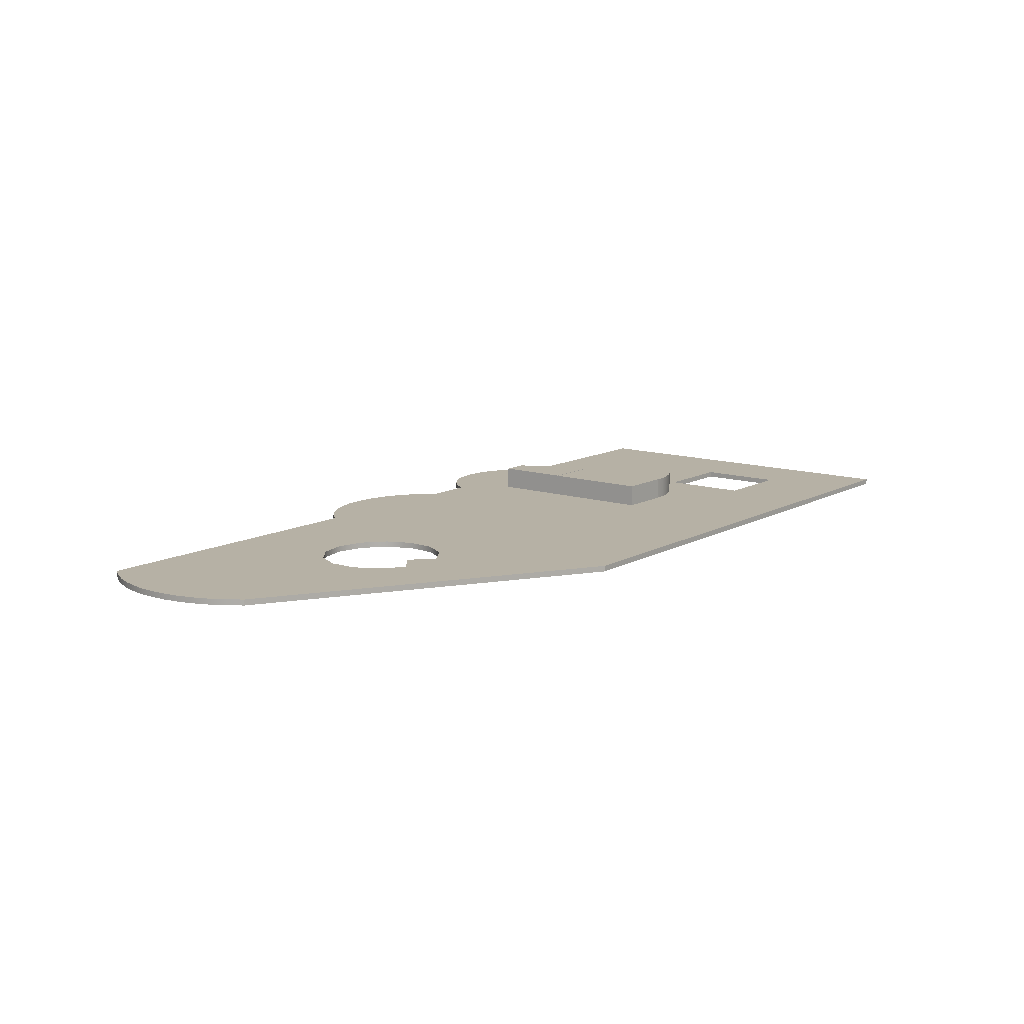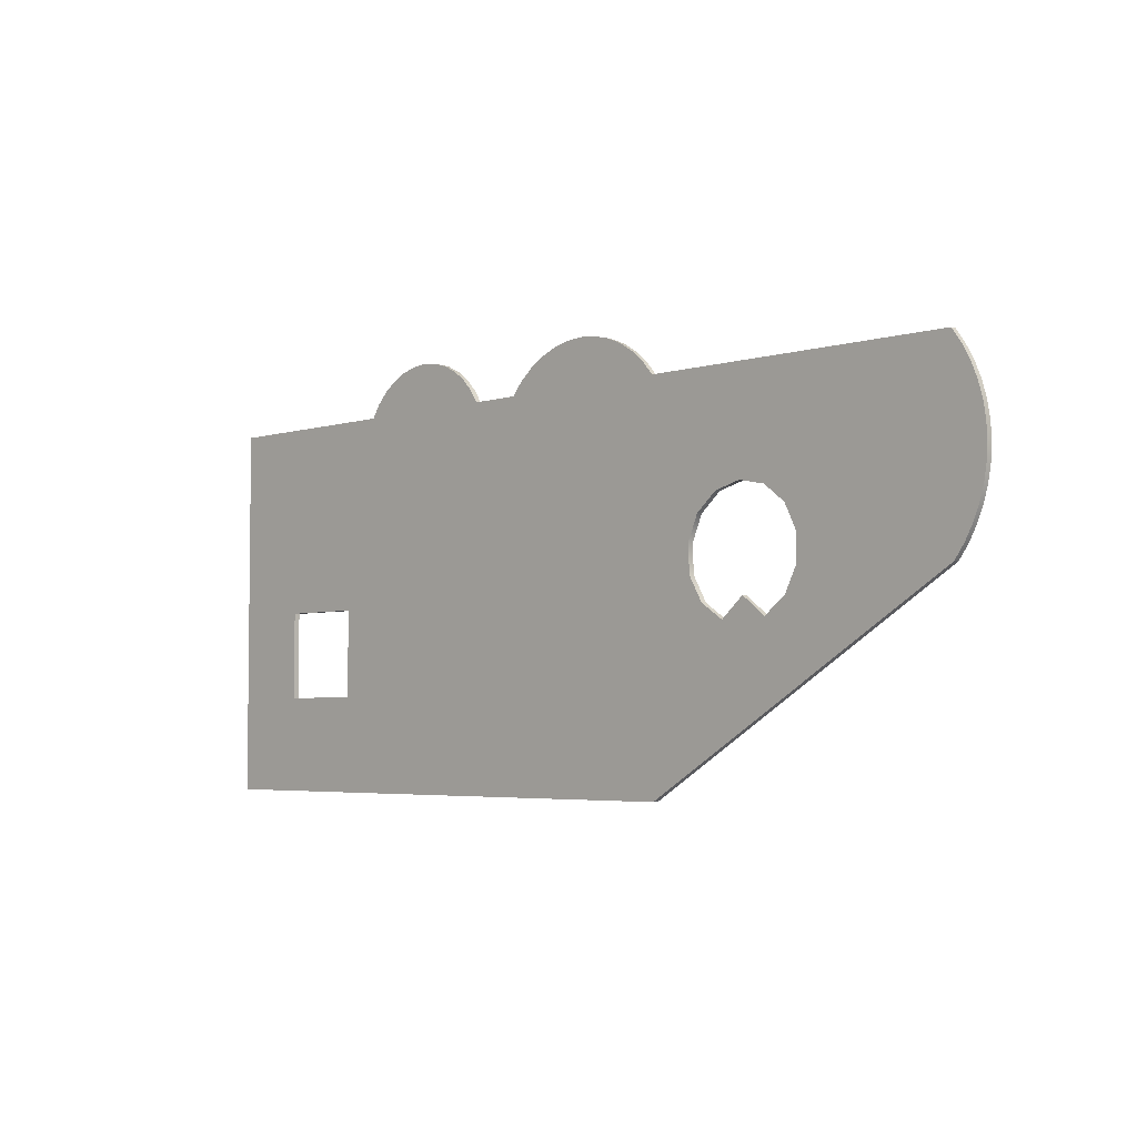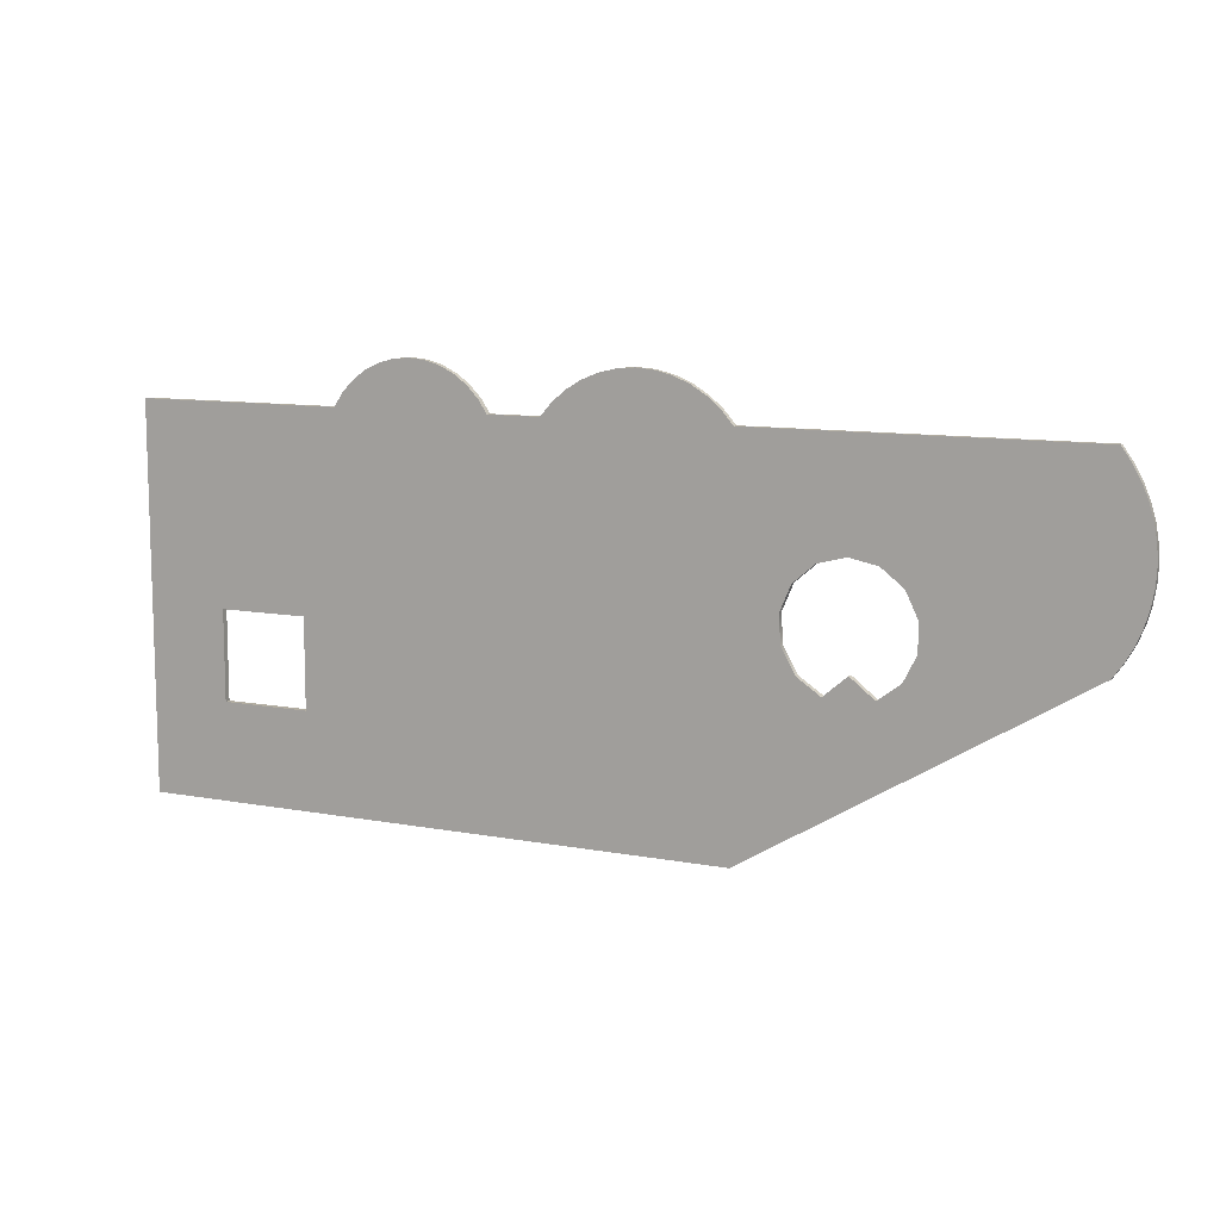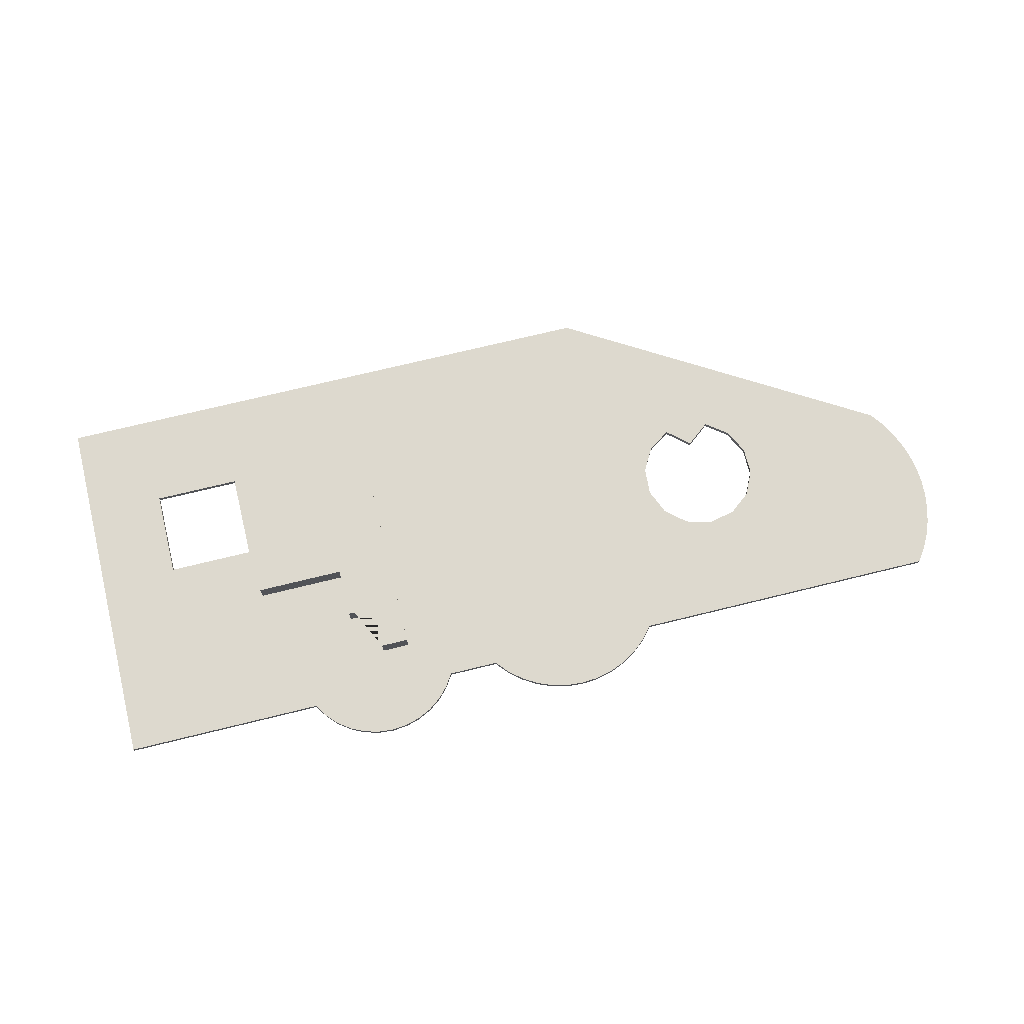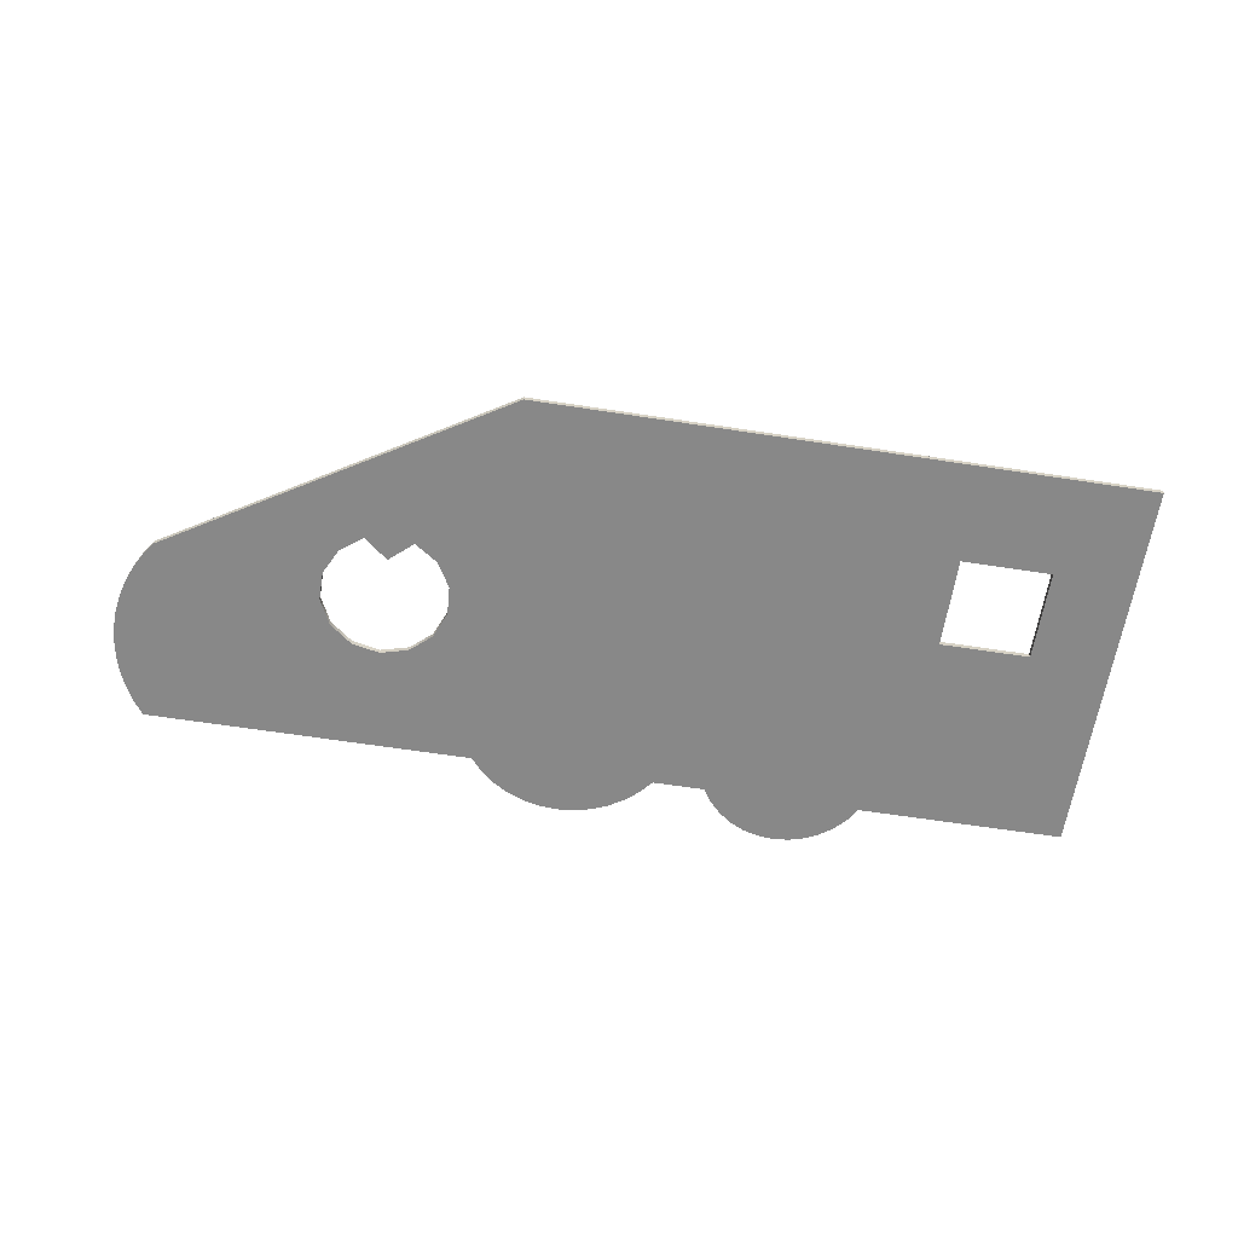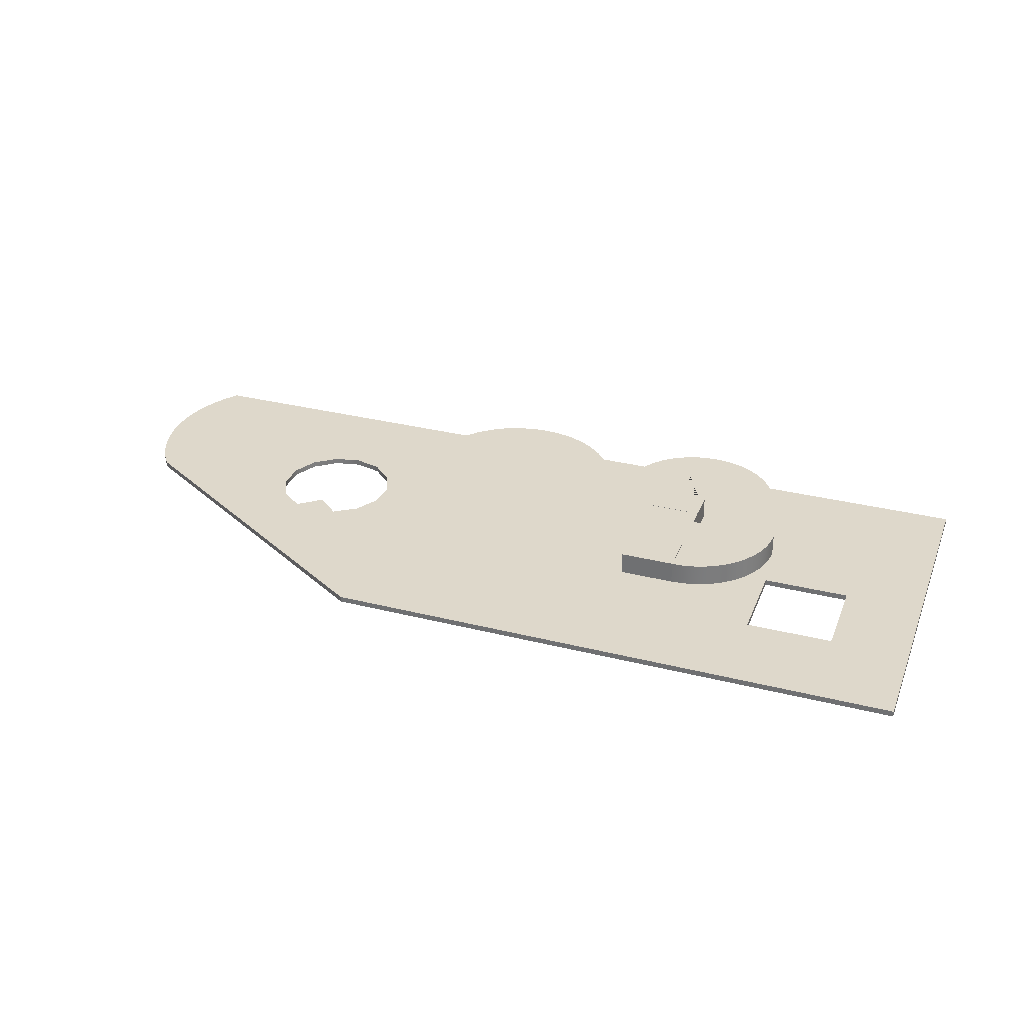
<metadata>
{"format":"obj","ext":"obj","renderer":"f3d","projection":"perspective","resolution":1024,"background":"white","views":[{"elev":12.0,"azim":127.7,"up":"+Y"},{"elev":-4.3,"azim":45.0,"up":"+Z"},{"elev":10.5,"azim":25.2,"up":"+Z"},{"elev":71.8,"azim":-13.8,"up":"+Y"},{"elev":-62.8,"azim":171.1,"up":"+Y"},{"elev":31.6,"azim":-160.4,"up":"+Y"}]}
</metadata>
<code>
g Mesh1 Model
v 156.7 0 -35.22
v 159.1 0 -39.71
v 159.1 1.812 -39.71
v 156.7 1.812 -35.22
f 1 2 3 4
v 159.1 0 -79.38
f 1 5 2
v 156.7 0 -83.86
f 1 6 5
v 153.7 0 -31.05
f 7 6 1
v 153.7 0 -88.04
f 7 8 6
v 105.1 0 -77.54
f 7 9 8
v 101.3 0 -69.78
f 7 10 9
v 94.48 0 -64.48
f 7 11 10
v 86.02 0 -62.75
f 7 12 11
v 77.68 0 -64.94
f 7 13 12
v 54.81 0 -31.05
f 14 13 7
v 71.15 0 -70.59
f 13 14 15
v 67.81 0 -78.54
f 15 14 16
v 68.32 0 -87.15
f 14 17 16
v 54.81 0 -148.1
f 14 18 17
v 51.3 0 -26.99
f 19 18 14
v 47.21 0 -23.53
f 20 18 19
v 42.63 0 -20.75
f 21 18 20
v 37.67 0 -18.71
f 22 18 21
v 32.45 0 -17.47
f 23 18 22
v 27.11 0 -17.05
f 24 18 23
v 21.76 0 -17.47
f 25 18 24
v 16.54 0 -18.71
f 26 18 25
v 11.58 0 -20.75
f 27 18 26
v 7.001 0 -23.53
f 28 18 27
v 2.906 0 -26.99
f 29 18 28
v -0.6012 0 -31.05
f 30 18 29
v -16.56 0 -31.05
f 31 18 30
v -19.22 0 -26.96
f 32 18 31
v -22.57 0 -23.42
f 33 18 32
v -26.5 0 -20.54
f 34 18 33
v -30.89 0 -18.42
f 35 18 34
v -35.59 0 -17.11
f 36 18 35
v -40.44 0 -16.67
f 37 18 36
v -45.3 0 -17.11
f 38 18 37
v -49.99 0 -18.42
f 39 18 38
v -54.38 0 -20.54
f 40 18 39
v -58.31 0 -23.42
f 41 18 40
v -61.66 0 -26.96
f 42 18 41
v -64.33 0 -31.05
f 43 18 42
v -76.02 0 -90.94
f 44 18 43
v -76.02 0 -118.3
f 45 18 44
v -103.4 0 -118.3
f 46 18 45
v -128 0 -148.1
f 46 47 18
v -128 0 -31.05
f 47 46 48
v -103.4 0 -90.94
f 49 48 46
f 48 49 43
f 43 49 44
v -103.4 1.812 -90.94
v -76.02 1.812 -90.94
f 44 49 50 51
v -103.4 1.812 -118.3
f 49 46 52 50
v -76.02 1.812 -118.3
f 46 45 53 52
f 45 44 51 53
v -64.33 1.812 -31.05
f 51 54 53
f 50 54 51
v -128 1.812 -31.05
f 50 55 54
v -128 1.812 -148.1
f 55 50 56
f 52 56 50
v 54.81 1.812 -148.1
f 56 52 57
f 57 52 53
v -46.2 1.812 -102.4
f 57 53 58
f 58 53 54
v -61.66 1.812 -26.96
f 58 54 59
f 43 42 59 54
v -58.31 1.812 -23.42
f 42 41 60 59
v -54.38 1.812 -20.54
f 41 40 61 60
v -49.99 1.812 -18.42
f 40 39 62 61
v -45.3 1.812 -17.11
f 39 38 63 62
v -40.44 1.812 -16.67
f 38 37 64 63
v -35.59 1.812 -17.11
f 37 36 65 64
v -30.89 1.812 -18.42
f 36 35 66 65
v -26.5 1.812 -20.54
f 35 34 67 66
v -22.57 1.812 -23.42
f 34 33 68 67
v -19.22 1.812 -26.96
f 33 32 69 68
v -16.56 1.812 -31.05
f 32 31 70 69
v -0.6012 1.812 -31.05
f 31 30 71 70
v 2.906 1.812 -26.99
f 30 29 72 71
v 7.001 1.812 -23.53
f 29 28 73 72
v 11.58 1.812 -20.75
f 28 27 74 73
v 16.54 1.812 -18.71
f 27 26 75 74
v 21.76 1.812 -17.47
f 26 25 76 75
v 27.11 1.812 -17.05
f 25 24 77 76
v 32.45 1.812 -17.47
f 24 23 78 77
v 37.67 1.812 -18.71
f 23 22 79 78
v 42.63 1.812 -20.75
f 22 21 80 79
v 47.21 1.812 -23.53
f 21 20 81 80
v 51.3 1.812 -26.99
f 20 19 82 81
v 54.81 1.812 -31.05
f 19 14 83 82
v 153.7 1.812 -31.05
f 14 7 84 83
f 7 1 4 84
v 153.7 1.812 -88.04
f 85 84 4
v 105.1 1.812 -77.54
f 85 86 84
v 105 1.812 -86.17
f 85 87 86
v 101.1 1.812 -93.88
f 85 88 87
v 94.27 1.812 -99.1
f 85 89 88
f 57 89 85
v 79.74 1.812 -99.49
f 89 57 90
v 72.59 1.812 -94.65
f 90 57 91
v 68.32 1.812 -87.15
f 91 57 92
v 67.81 1.812 -78.54
f 92 57 93
f 57 83 93
f 57 82 83
f 57 81 82
f 57 80 81
f 57 79 80
f 57 78 79
f 57 77 78
f 57 76 77
f 57 75 76
f 57 74 75
f 57 73 74
f 57 72 73
f 57 71 72
f 57 70 71
f 57 69 70
f 57 68 69
f 57 67 68
v -28.76 1.812 -102.4
f 57 94 67
f 57 58 94
v -46.2 8.875 -102.4
v -46.2 8.938 -102.4
v -28.76 8.938 -102.4
f 94 58 95 96 97
v -46.2 1.812 -74.05
v -46.2 8.875 -74.05
f 98 58 95 99
f 58 62 98
f 58 61 62
f 58 60 61
f 58 59 60
v -46.2 1.812 -58.37
f 98 62 100
f 63 100 62
v -37.48 1.812 -58.37
f 100 63 101
f 101 63 64
v -37.48 1.812 -44.55
f 101 64 102
f 102 64 65
v -28.76 1.812 -44.55
f 102 65 103
f 103 65 66
f 103 66 67
v -28.76 1.812 -68.39
f 103 67 104
v -28.76 1.812 -74.05
f 104 67 105
f 105 67 94
v -28.76 8.938 -74.05
f 105 94 97 106
v -46.2 8.938 -74.05
f 96 107 106 97
f 95 99 107 96
v -74.51 8.875 -74.05
v -49.9 8.875 -102.1
v -53.53 8.875 -101.4
v -57.04 8.875 -100.2
v -60.36 8.875 -98.57
v -63.44 8.875 -96.52
v -66.22 8.875 -94.07
v -68.66 8.875 -91.29
v -70.72 8.875 -88.21
v -72.36 8.875 -84.89
v -73.55 8.875 -81.38
v -74.27 8.875 -77.75
f 108 99 95 109 110 111 112 113 114 115 116 117 118 119
v -74.51 0.6875 -74.05
v -46.2 0.6875 -74.05
f 99 108 120 121 98
v -74.27 0.6875 -77.75
f 108 119 122 120
v -73.55 0.6875 -81.38
f 119 118 123 122
v -72.36 0.6875 -84.89
f 118 117 124 123
v -70.72 0.6875 -88.21
f 117 116 125 124
v -68.66 0.6875 -91.29
f 116 115 126 125
v -66.22 0.6875 -94.07
f 115 114 127 126
v -63.44 0.6875 -96.52
f 114 113 128 127
v -60.36 0.6875 -98.57
f 113 112 129 128
v -57.04 0.6875 -100.2
f 112 111 130 129
v -53.53 0.6875 -101.4
f 111 110 131 130
v -49.9 0.6875 -102.1
f 110 109 132 131
v -46.2 0.6875 -102.4
f 109 95 58 133 132
f 133 58 98 121
f 121 120 122 123 124 125 126 127 128 129 130 131 132 133
v -46.2 1.812 -68.39
v -46.2 8.938 -68.39
f 98 134 135 107 99
v -46.2 1.812 -62.51
f 98 136 134
f 98 100 136
v -46.2 9 -58.37
v -46.2 9 -62.51
f 136 100 137 138
v -37.48 9 -58.37
f 100 101 139 137
v -37.48 9 -44.55
f 101 102 140 139
v -28.76 9 -44.55
f 102 103 141 140
v -28.76 8.938 -68.39
v -28.76 9 -68.39
f 103 104 142 143 141
f 104 105 106 142
f 107 135 142 106
v -46.2 9 -68.39
f 143 142 135 144
f 134 136 138 144 135
v -37.48 9 -62.51
f 138 145 139 140 141 143 144
f 138 137 139 145
v 71.15 1.812 -70.59
f 93 83 146
v 77.68 1.812 -64.94
f 146 83 147
f 147 83 84
v 86.02 1.812 -62.75
f 147 84 148
v 94.48 1.812 -64.48
f 148 84 149
v 101.3 1.812 -69.78
f 149 84 150
f 150 84 86
f 9 10 150 86
f 10 11 149 150
f 11 12 148 149
f 12 13 147 148
f 13 15 146 147
f 15 16 93 146
f 16 17 92 93
v 72.59 0 -94.65
f 17 151 91 92
f 17 18 151
v 79.74 0 -99.49
f 151 18 152
v 94.27 0 -99.1
f 152 18 153
f 153 18 8
f 8 18 57 85
f 18 47 56 57
f 47 48 55 56
f 48 43 54 55
v 156.7 1.812 -83.86
f 6 8 85 154
f 85 4 154
f 154 4 3
v 159.1 1.812 -79.38
f 154 3 155
v 161.1 1.812 -44.44
f 155 3 156
v 161.1 0 -44.44
f 2 157 156 3
v 161.1 0 -74.64
f 2 158 157
f 2 5 158
v 161.1 1.812 -74.64
f 158 5 155 159
f 5 6 154 155
f 155 156 159
v 162.5 1.812 -49.37
f 159 156 160
v 162.5 0 -49.37
f 157 161 160 156
v 162.5 0 -69.72
f 157 162 161
f 157 158 162
v 162.5 1.812 -69.72
f 162 158 159 163
f 159 160 163
v 163.4 1.812 -54.43
f 163 160 164
v 163.4 0 -54.43
f 161 165 164 160
v 163.4 0 -64.66
f 161 166 165
f 161 162 166
v 163.4 1.812 -64.66
f 166 162 163 167
f 163 164 167
v 163.7 1.812 -59.54
f 167 164 168
v 163.7 0 -59.54
f 165 169 168 164
f 165 166 169
f 169 166 167 168
v 101.1 0 -93.88
f 153 8 170
v 105 0 -86.17
f 170 8 171
f 171 8 9
f 171 9 86 87
f 170 171 87 88
f 153 170 88 89
v 86.91 0 -93.26
v 86.91 1.812 -93.26
f 172 153 89 173
f 152 153 172
f 152 172 173 90
f 89 90 173
f 151 152 90 91

</code>
